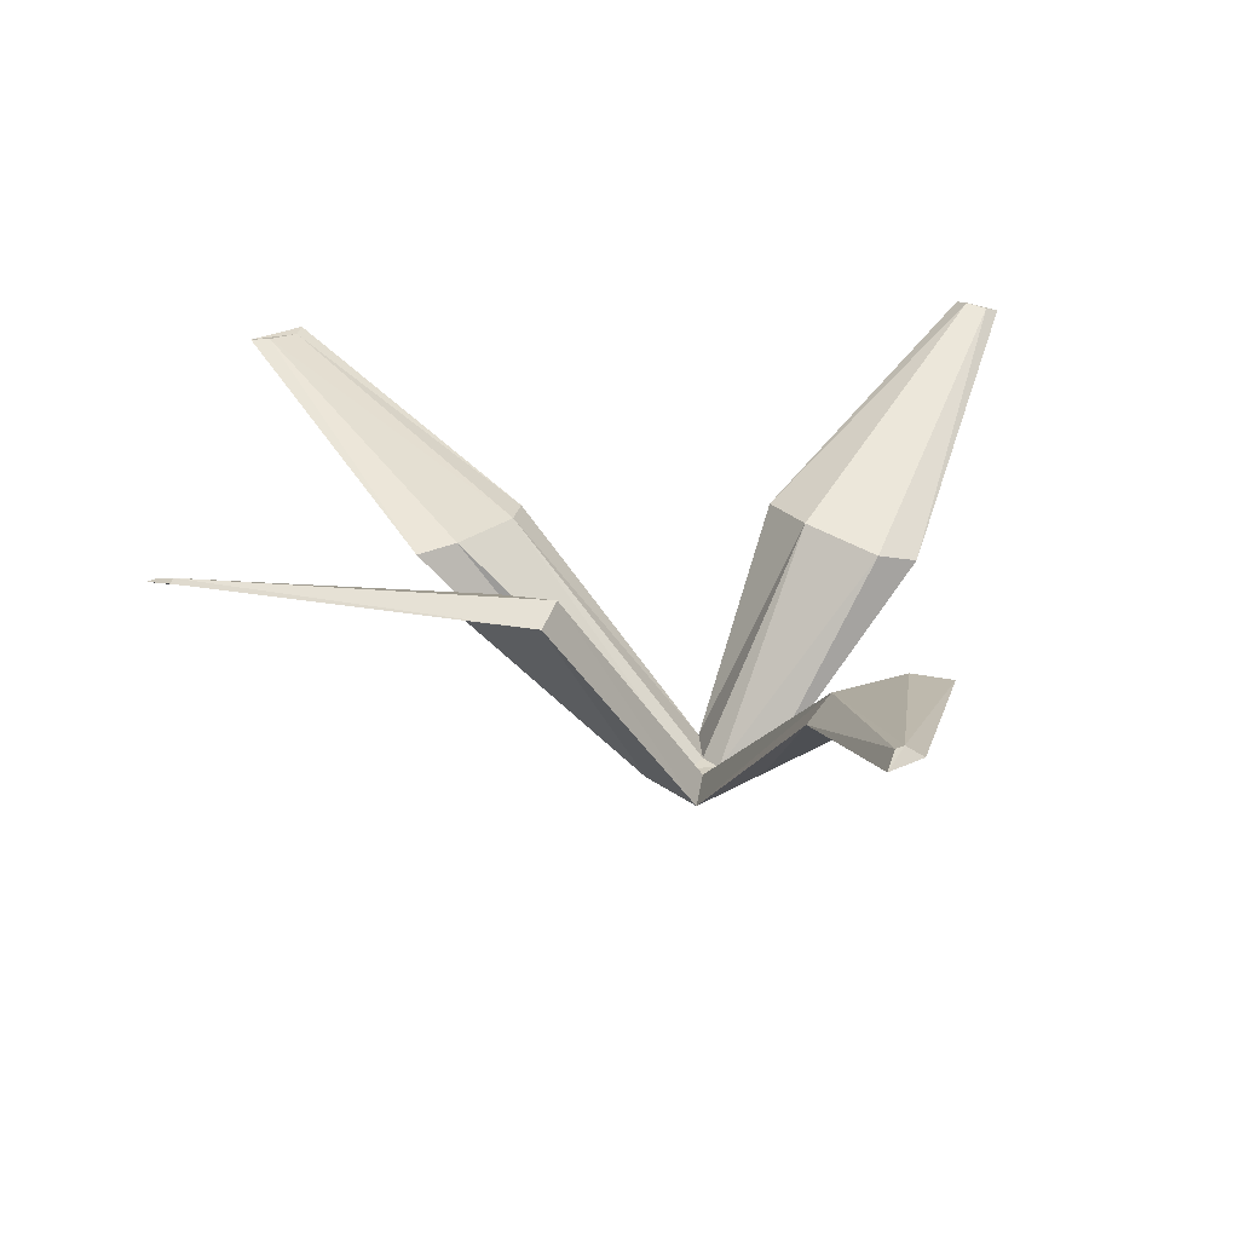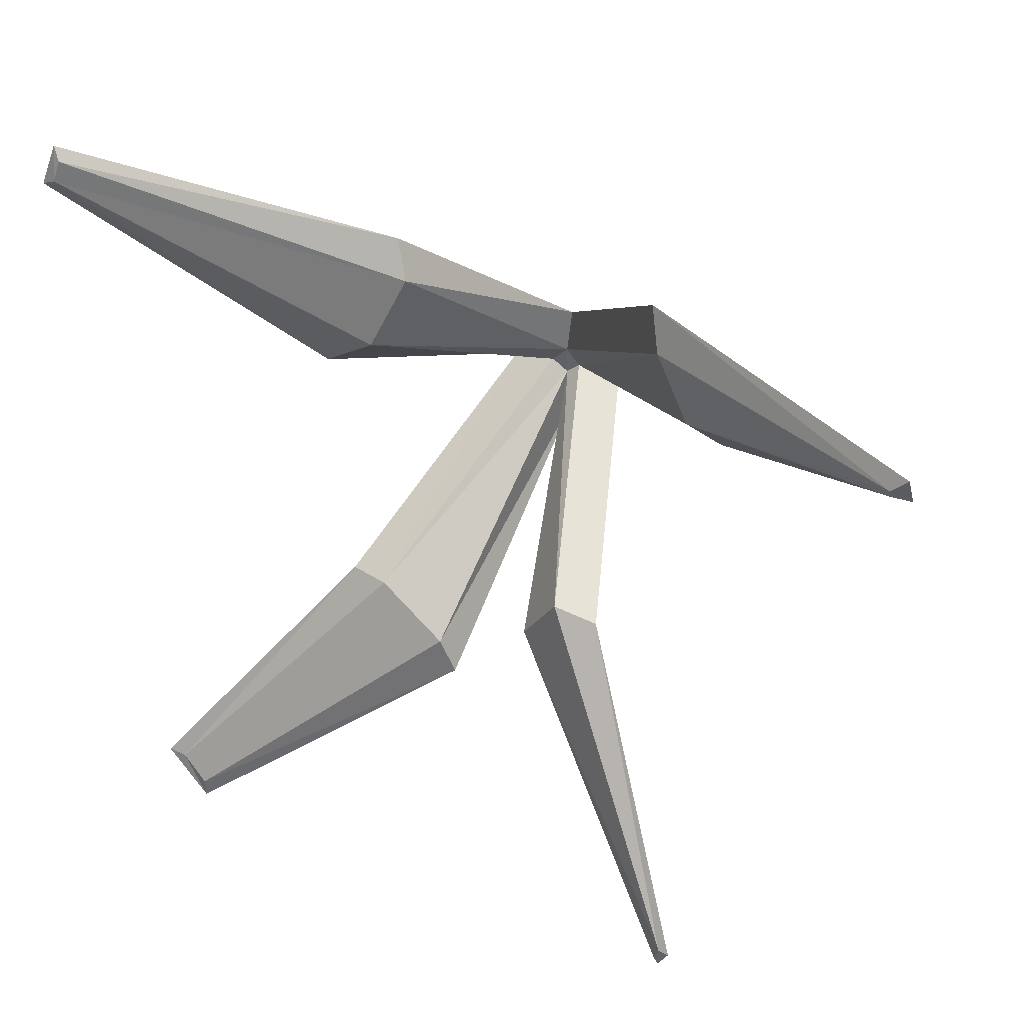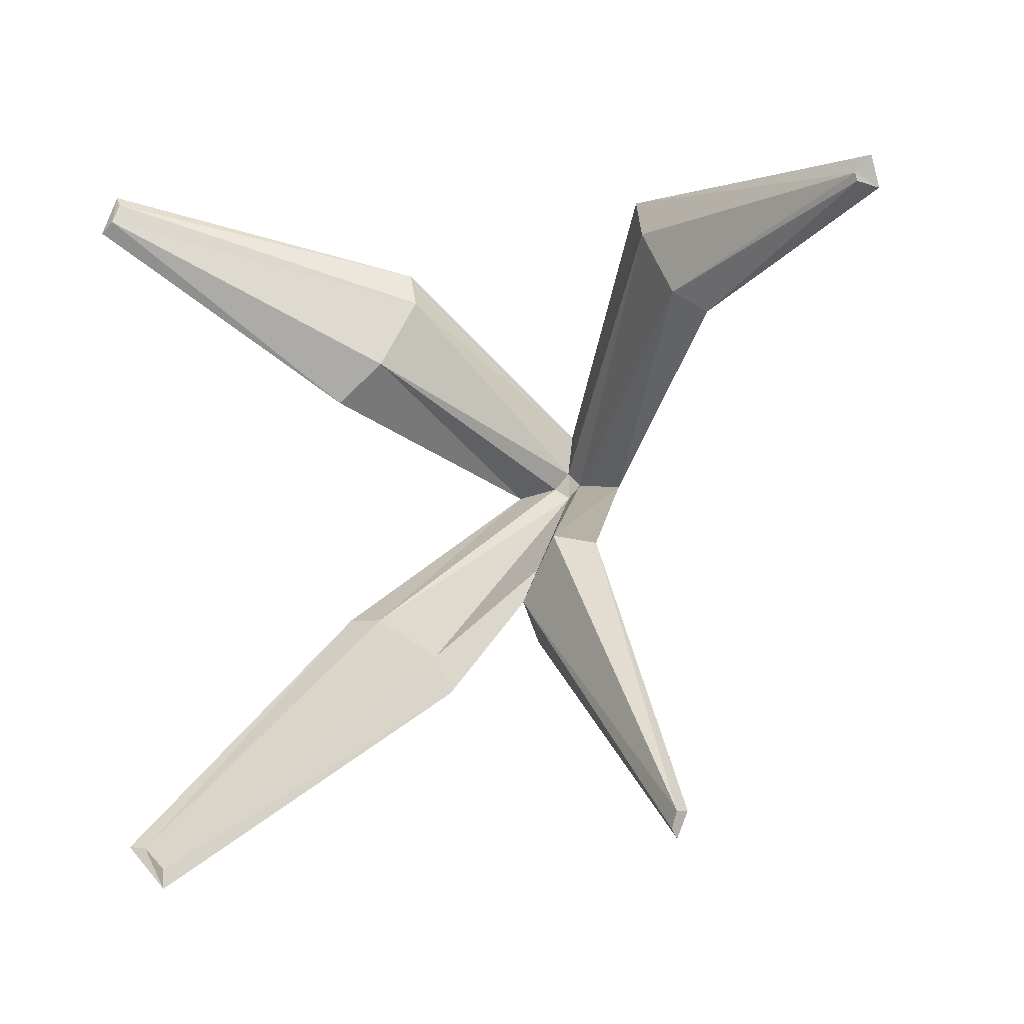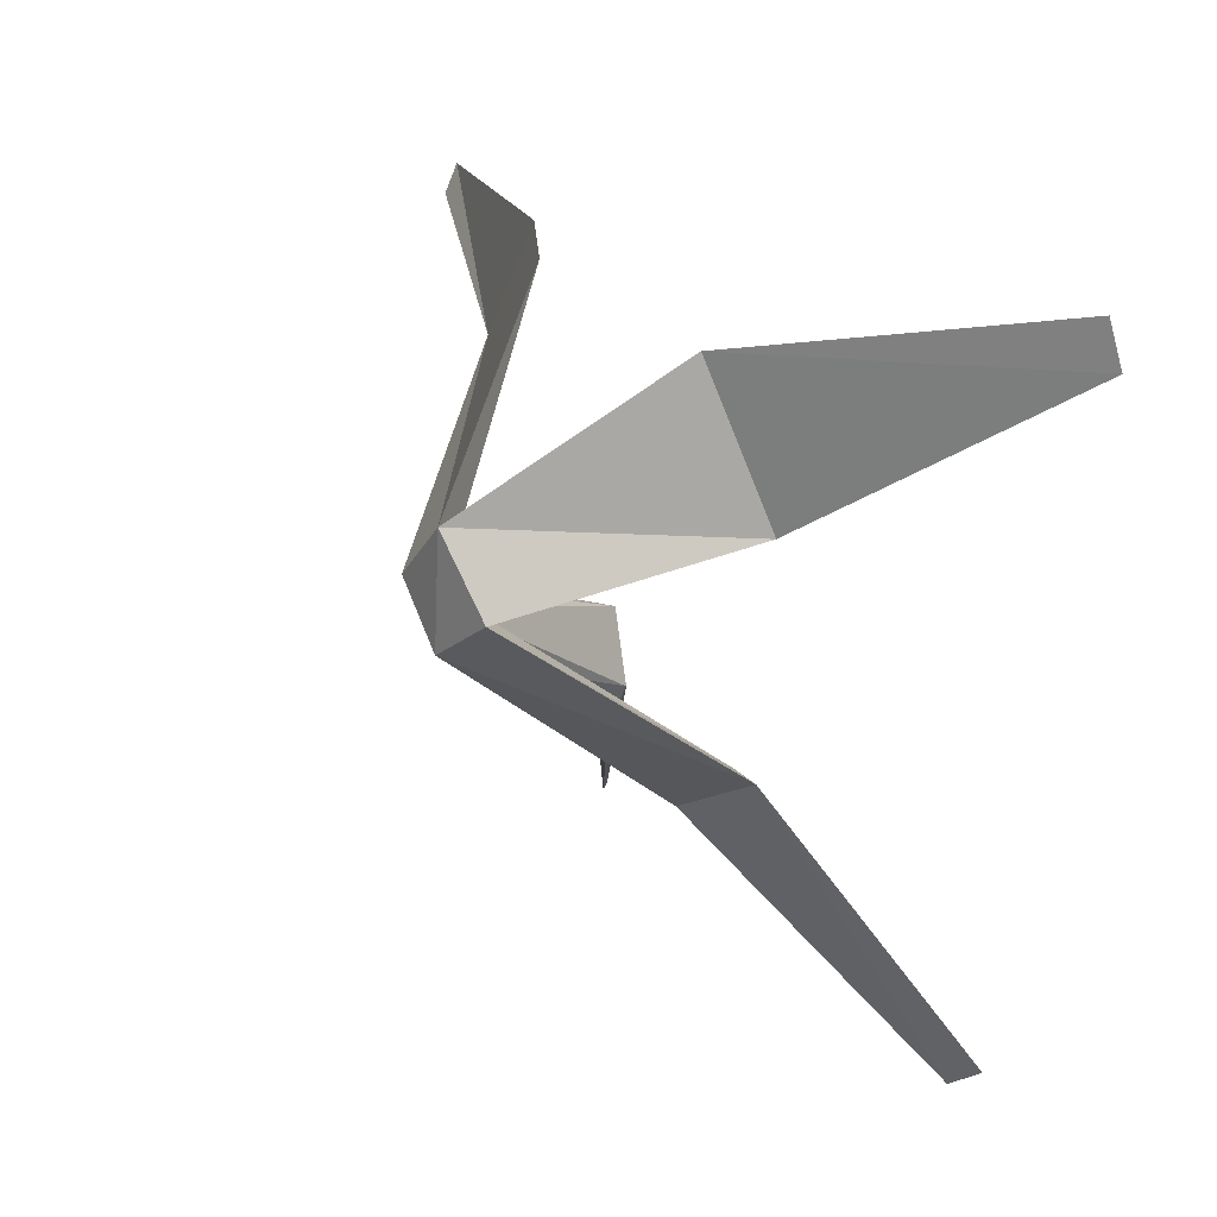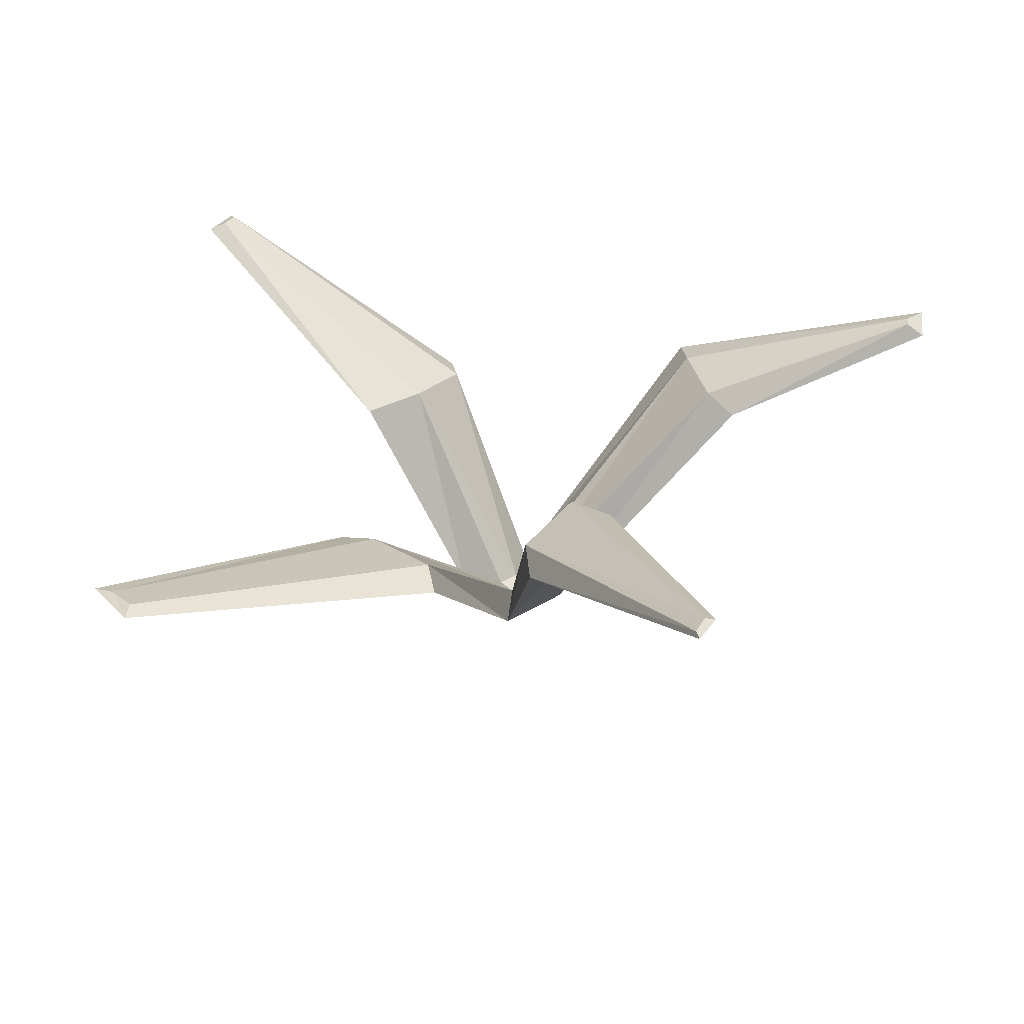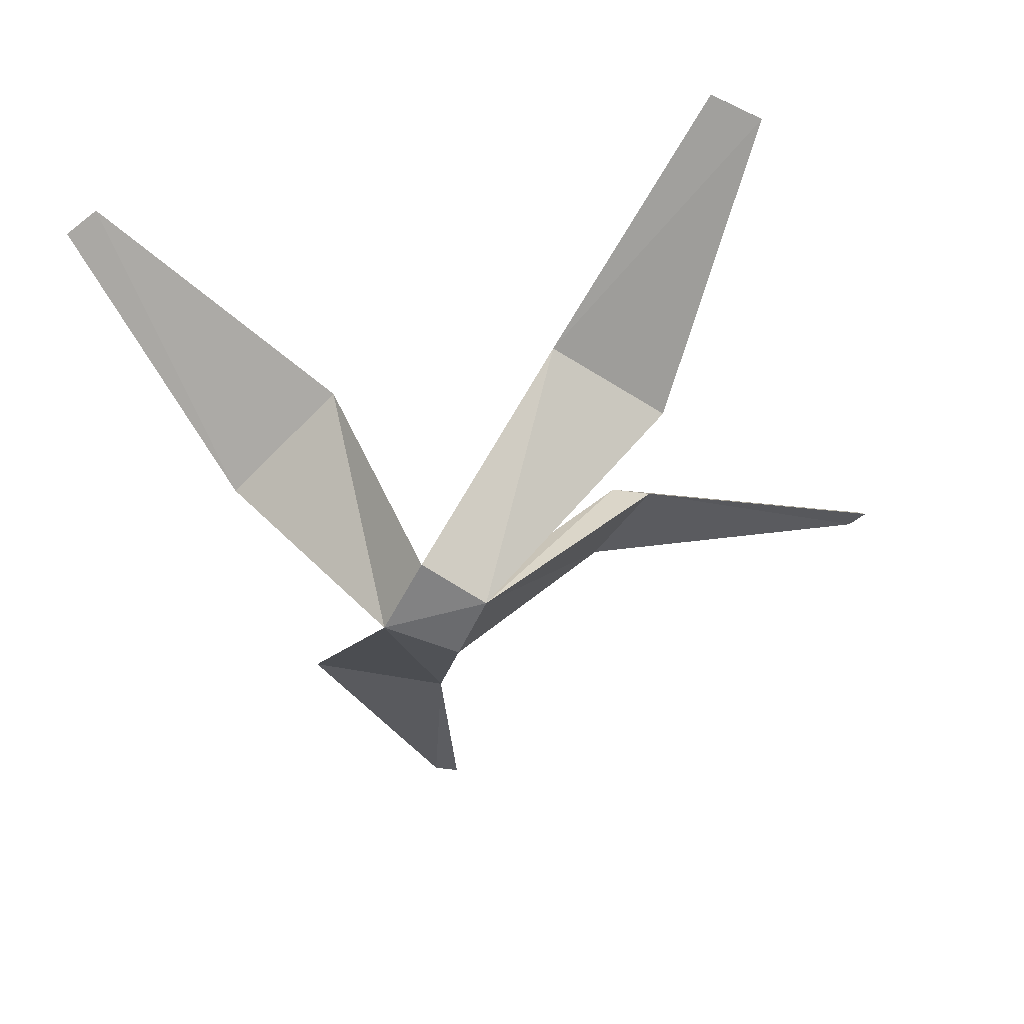
<metadata>
{"format":"obj","ext":"obj","renderer":"f3d","projection":"perspective","resolution":1024,"background":"white","views":[{"elev":32.5,"azim":-88.4,"up":"+Y"},{"elev":33.8,"azim":-157.0,"up":"+Z"},{"elev":-17.7,"azim":-155.7,"up":"+Z"},{"elev":29.3,"azim":51.7,"up":"+Z"},{"elev":38.6,"azim":-170.5,"up":"+Y"},{"elev":-58.9,"azim":107.6,"up":"+Y"}]}
</metadata>
<code>
o Cylinder.001
v 0.000422 0.005583 0.01962
v 0.007237 0.005945 0.02471
v 0.000418 0.006184 0.0314
v -0.005659 0.006661 0.02472
v 0.02581 0.004548 0.02293
v -0.000283 0.000999 0.001043
v -0.001153 0.004578 0.05
v -0.02418 0.004266 0.02212
v -0.02331 0.09632 -0.07396
v -0.05475 0.1082 -0.03769
v -0.01852 0.1012 -0.05724
v -0.03617 0.1097 -0.03268
v -0.1062 0.1589 -0.1723
v -0.1116 0.1616 -0.1628
v -0.1044 0.1594 -0.1687
v -0.1072 0.1612 -0.1624
v 0.02324 0.09929 -0.07616
v 0.05316 0.09382 -0.05556
v 0.06916 0.09077 -0.05322
v 0.01705 0.09712 -0.0922
v 0.1309 0.1365 -0.1652
v 0.1425 0.1334 -0.1551
v 0.1504 0.133 -0.154
v 0.1308 0.136 -0.1733
v 0.05642 0.09133 0.0657
v 0.04262 0.08437 0.09564
v 0.07921 0.08747 0.05161
v 0.04805 0.07916 0.1121
v 0.1753 0.1366 0.1396
v 0.1726 0.1353 0.1483
v 0.1825 0.1338 0.1363
v 0.1759 0.1328 0.1537
v -0.07668 0.1059 0.0988
v -0.0901 0.1058 0.06972
v -0.07202 0.1 0.1168
v -0.1034 0.1006 0.0603
v -0.1831 0.1486 0.08754
v -0.1835 0.1474 0.08445
v -0.1902 0.149 0.09378
v -0.1911 0.1435 0.08172
v 0.000422 0.005583 0.01962
v 0.007237 0.005945 0.02471
v 0.000418 0.006184 0.0314
v -0.005659 0.006661 0.02472
v 0.02581 0.004548 0.02293
v -0.000283 0.000999 0.001043
v -0.001153 0.004578 0.05
v -0.02418 0.004266 0.02212
v -0.02331 0.09632 -0.07396
v -0.05475 0.1082 -0.03769
v -0.01852 0.1012 -0.05724
v -0.03617 0.1097 -0.03268
v -0.1062 0.1589 -0.1723
v -0.1116 0.1616 -0.1628
v -0.1044 0.1594 -0.1687
v -0.1072 0.1612 -0.1624
v 0.02324 0.09929 -0.07616
v 0.05316 0.09382 -0.05556
v 0.06916 0.09077 -0.05322
v 0.01705 0.09712 -0.0922
v 0.1309 0.1365 -0.1652
v 0.1425 0.1334 -0.1551
v 0.1504 0.133 -0.154
v 0.1308 0.136 -0.1733
v 0.05642 0.09133 0.0657
v 0.04262 0.08437 0.09564
v 0.07921 0.08747 0.05161
v 0.04805 0.07916 0.1121
v 0.1753 0.1366 0.1396
v 0.1726 0.1353 0.1483
v 0.1825 0.1338 0.1363
v 0.1759 0.1328 0.1537
v -0.07668 0.1059 0.0988
v -0.0901 0.1058 0.06972
v -0.07202 0.1 0.1168
v -0.1034 0.1006 0.0603
v -0.1831 0.1486 0.08754
v -0.1835 0.1474 0.08445
v -0.1902 0.149 0.09378
v -0.1911 0.1435 0.08172
f 1 3 2
f 6 19 5
f 3 25 2
f 7 33 35
f 1 12 4
f 9 15 11
f 6 11 1
f 8 12 10
f 6 10 9
f 15 14 16
f 9 14 13
f 10 16 14
f 11 16 12
f 18 21 17
f 6 17 20
f 1 18 17
f 5 18 2
f 22 24 21
f 20 21 24
f 19 24 23
f 19 22 18
f 28 30 26
f 7 27 28
f 7 26 3
f 5 25 27
f 29 32 31
f 26 29 25
f 27 29 31
f 28 31 32
f 35 37 39
f 7 36 8
f 4 33 3
f 8 34 4
f 37 40 39
f 36 39 40
f 36 38 34
f 34 37 33
f 7 6 5
f 41 43 42
f 46 59 45
f 43 65 42
f 47 73 75
f 49 55 51
f 46 51 41
f 46 50 49
f 55 54 56
f 49 54 53
f 50 56 54
f 51 56 52
f 58 61 57
f 46 57 60
f 62 64 61
f 60 61 64
f 59 64 63
f 59 62 58
f 68 70 66
f 47 66 43
f 45 65 67
f 69 72 71
f 66 69 65
f 67 69 71
f 68 71 72
f 75 77 79
f 44 73 43
f 48 74 44
f 77 80 79
f 76 78 74
f 74 77 73
f 1 4 3
f 6 20 19
f 3 26 25
f 7 3 33
f 1 11 12
f 9 13 15
f 6 9 11
f 8 4 12
f 6 8 10
f 15 13 14
f 9 10 14
f 10 12 16
f 11 15 16
f 18 22 21
f 6 1 17
f 1 2 18
f 5 19 18
f 22 23 24
f 20 17 21
f 19 20 24
f 19 23 22
f 28 32 30
f 7 5 27
f 7 28 26
f 5 2 25
f 29 30 32
f 26 30 29
f 27 25 29
f 28 27 31
f 35 33 37
f 7 35 36
f 4 34 33
f 8 36 34
f 37 38 40
f 36 35 39
f 36 40 38
f 34 38 37
f 7 8 6
f 41 44 43
f 46 60 59
f 43 66 65
f 47 43 73
f 49 53 55
f 46 49 51
f 46 48 50
f 55 53 54
f 49 50 54
f 50 52 56
f 51 55 56
f 58 62 61
f 46 41 57
f 62 63 64
f 60 57 61
f 59 60 64
f 59 63 62
f 68 72 70
f 47 68 66
f 45 42 65
f 69 70 72
f 66 70 69
f 67 65 69
f 68 67 71
f 75 73 77
f 44 74 73
f 48 76 74
f 77 78 80
f 76 80 78
f 74 78 77

</code>
